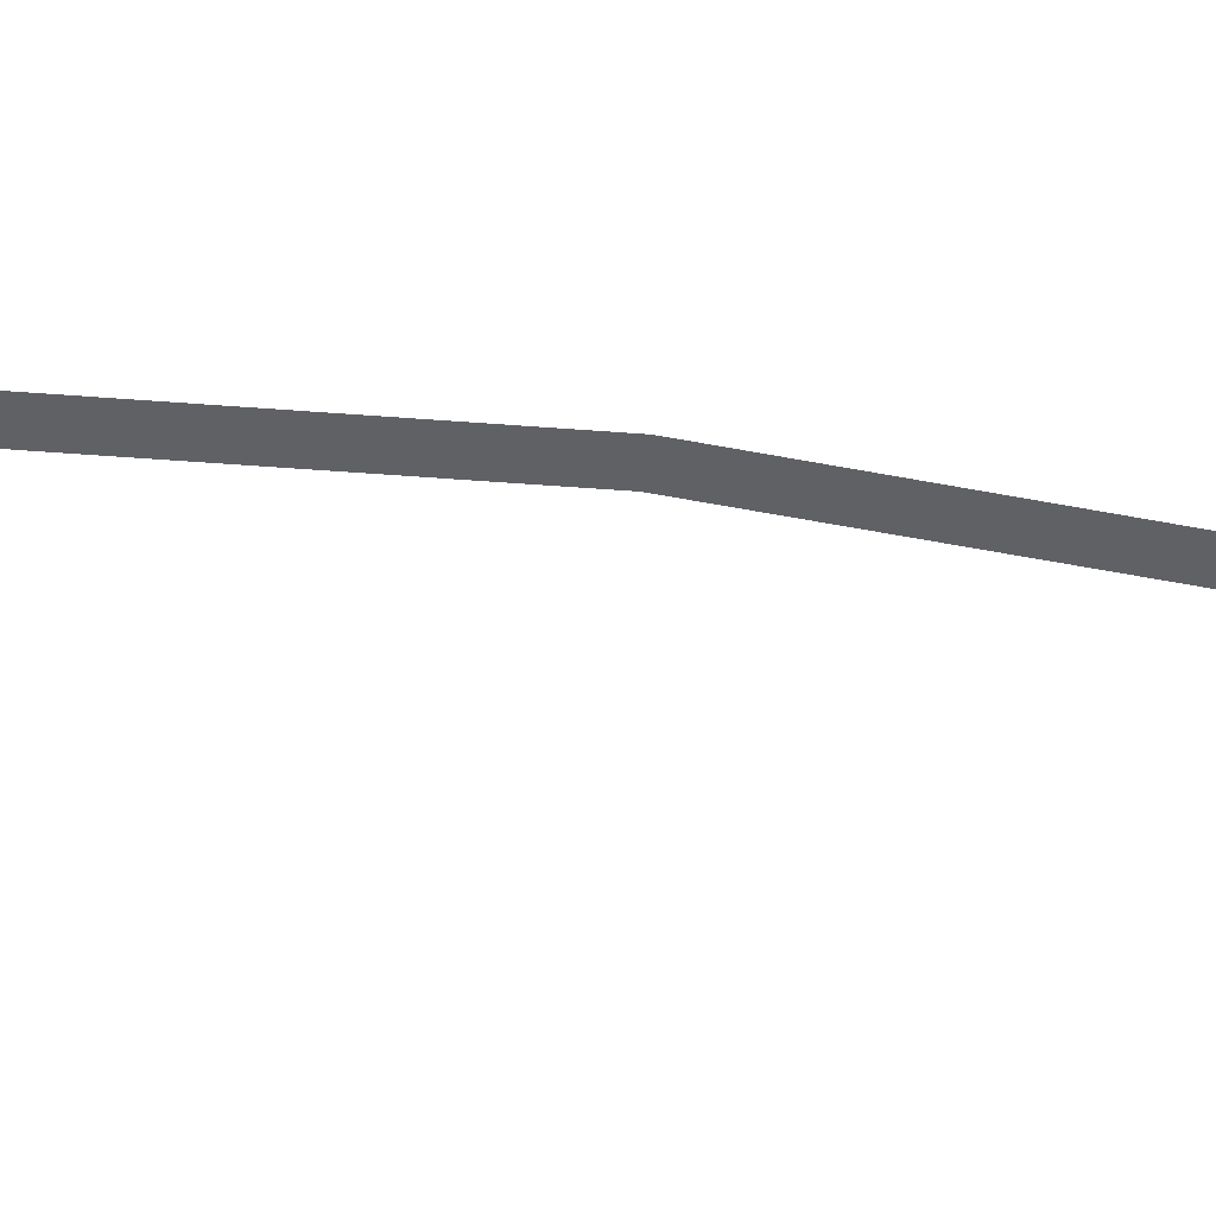
<metadata>
{"format":"obj","ext":"obj","renderer":"f3d","projection":"perspective","resolution":1024,"background":"white","views":[{"elev":-49.0,"azim":66.3,"up":"+Y"}]}
</metadata>
<code>
v 3.95 0 0
v 3.916 0 0.5155
v 3.866 0 0.509
v 3.9 0 0
v 3.916 0 0.5155
v 3.815 0 1.022
v 3.767 0 1.009
v 3.866 0 0.509
v 3.815 0 1.022
v 3.649 0 1.512
v 3.603 0 1.493
v 3.767 0 1.009
v 3.649 0 1.512
v 3.421 0 1.975
v 3.377 0 1.95
v 3.603 0 1.493
g mesh1585
f 1 2 3
f 3 4 1
f 5 6 7
f 7 8 5
f 9 10 11
f 11 12 9
f 13 14 15
f 15 16 13

</code>
